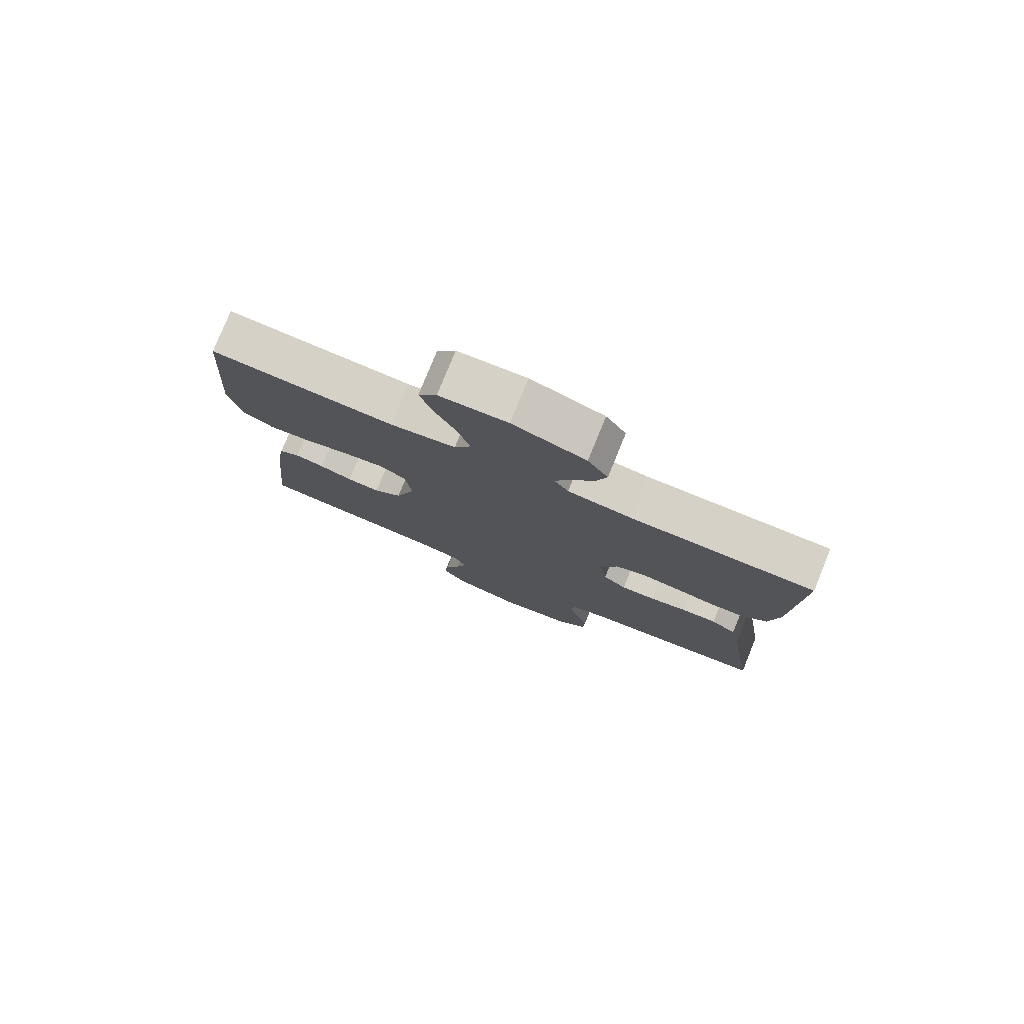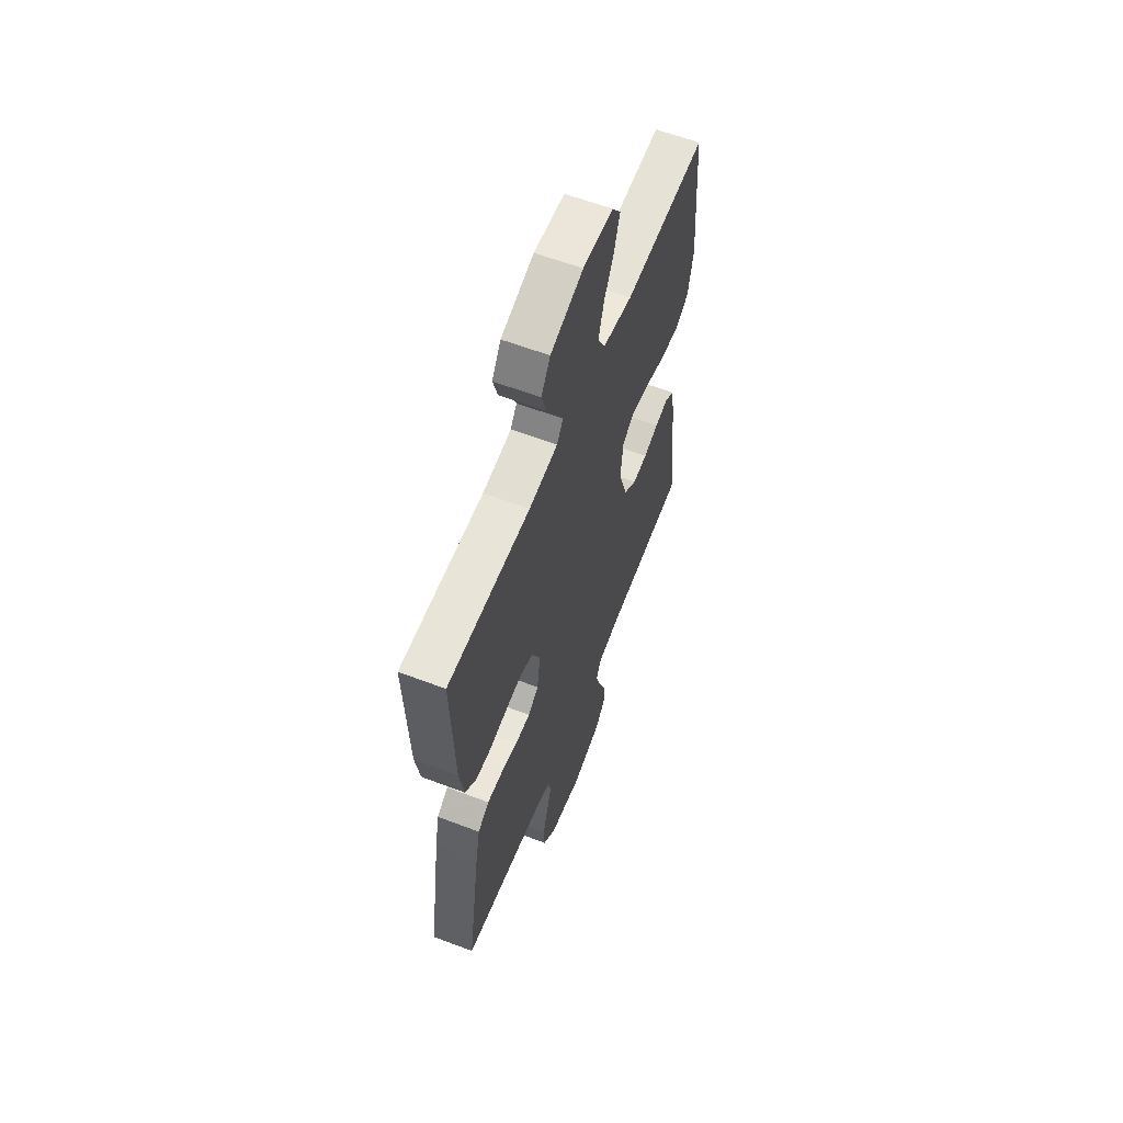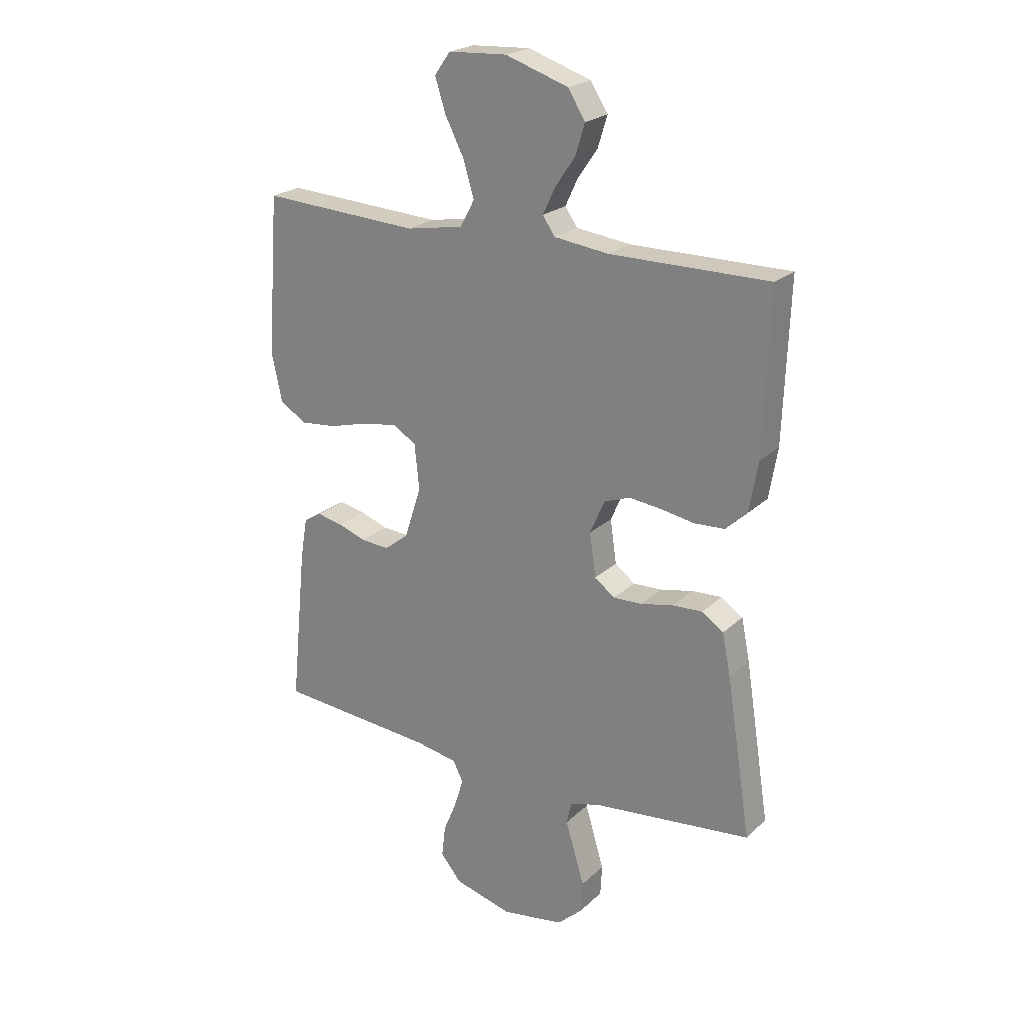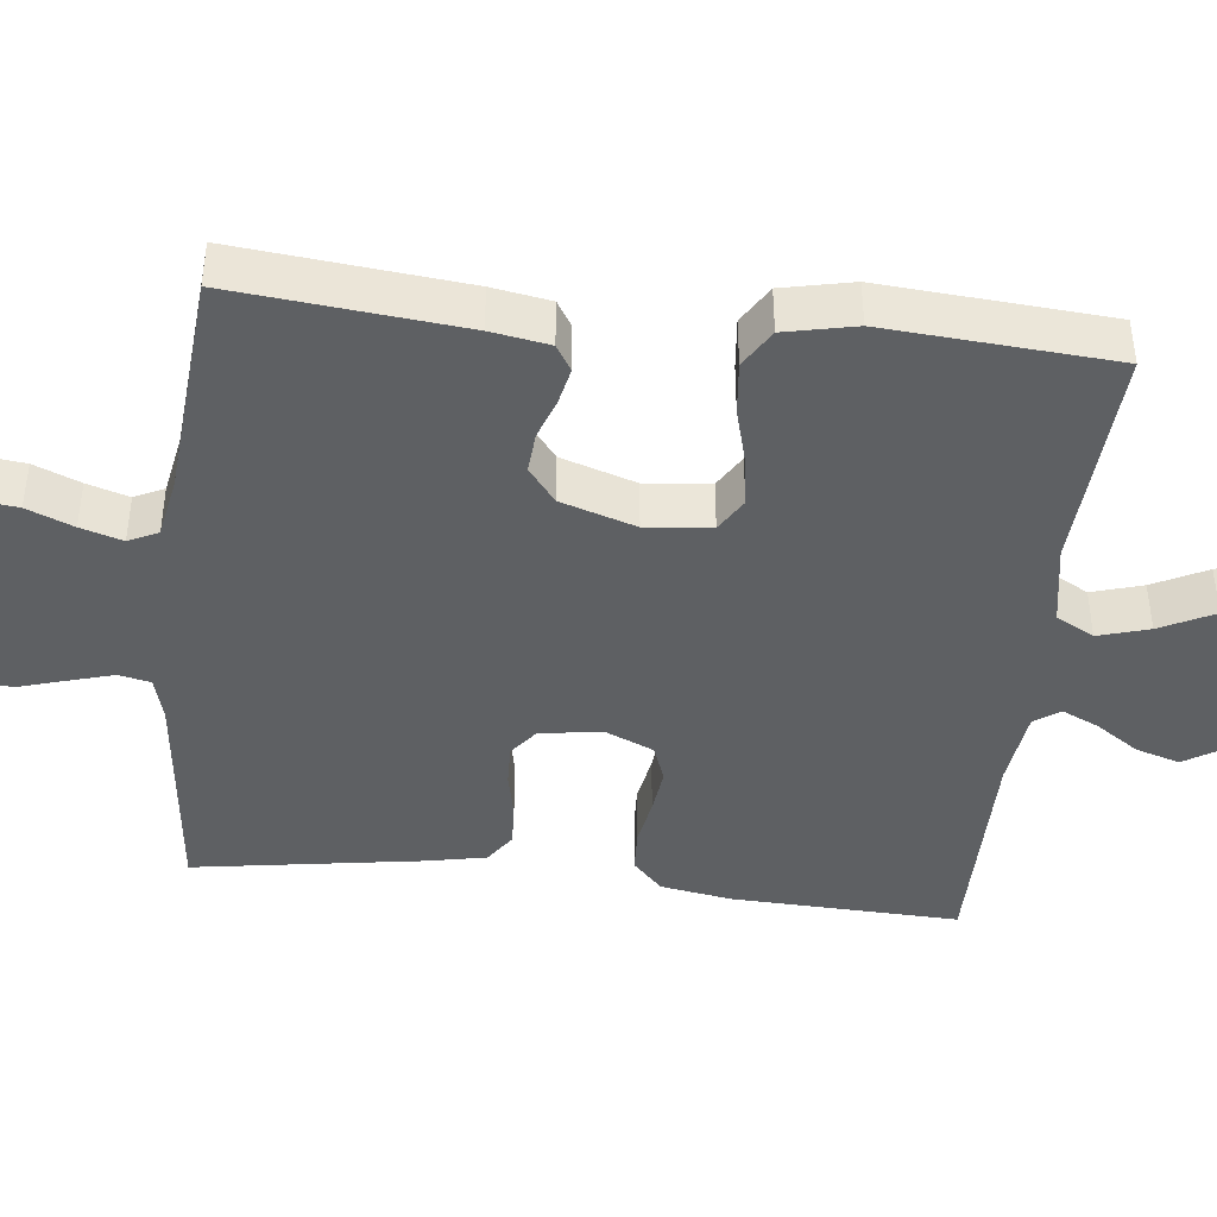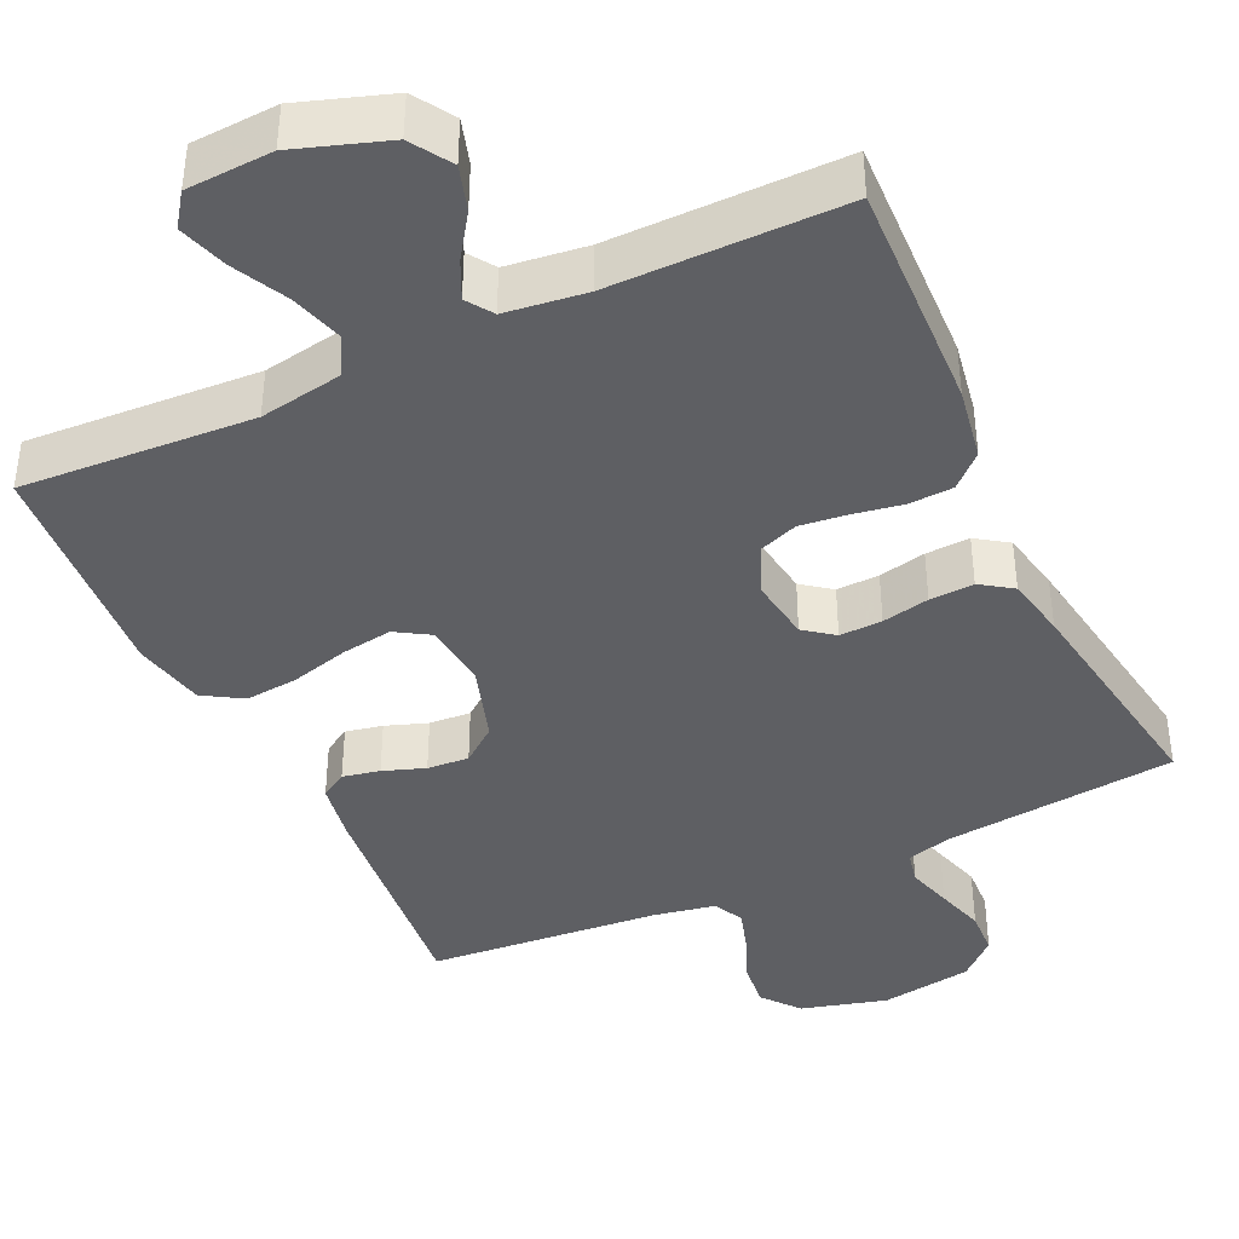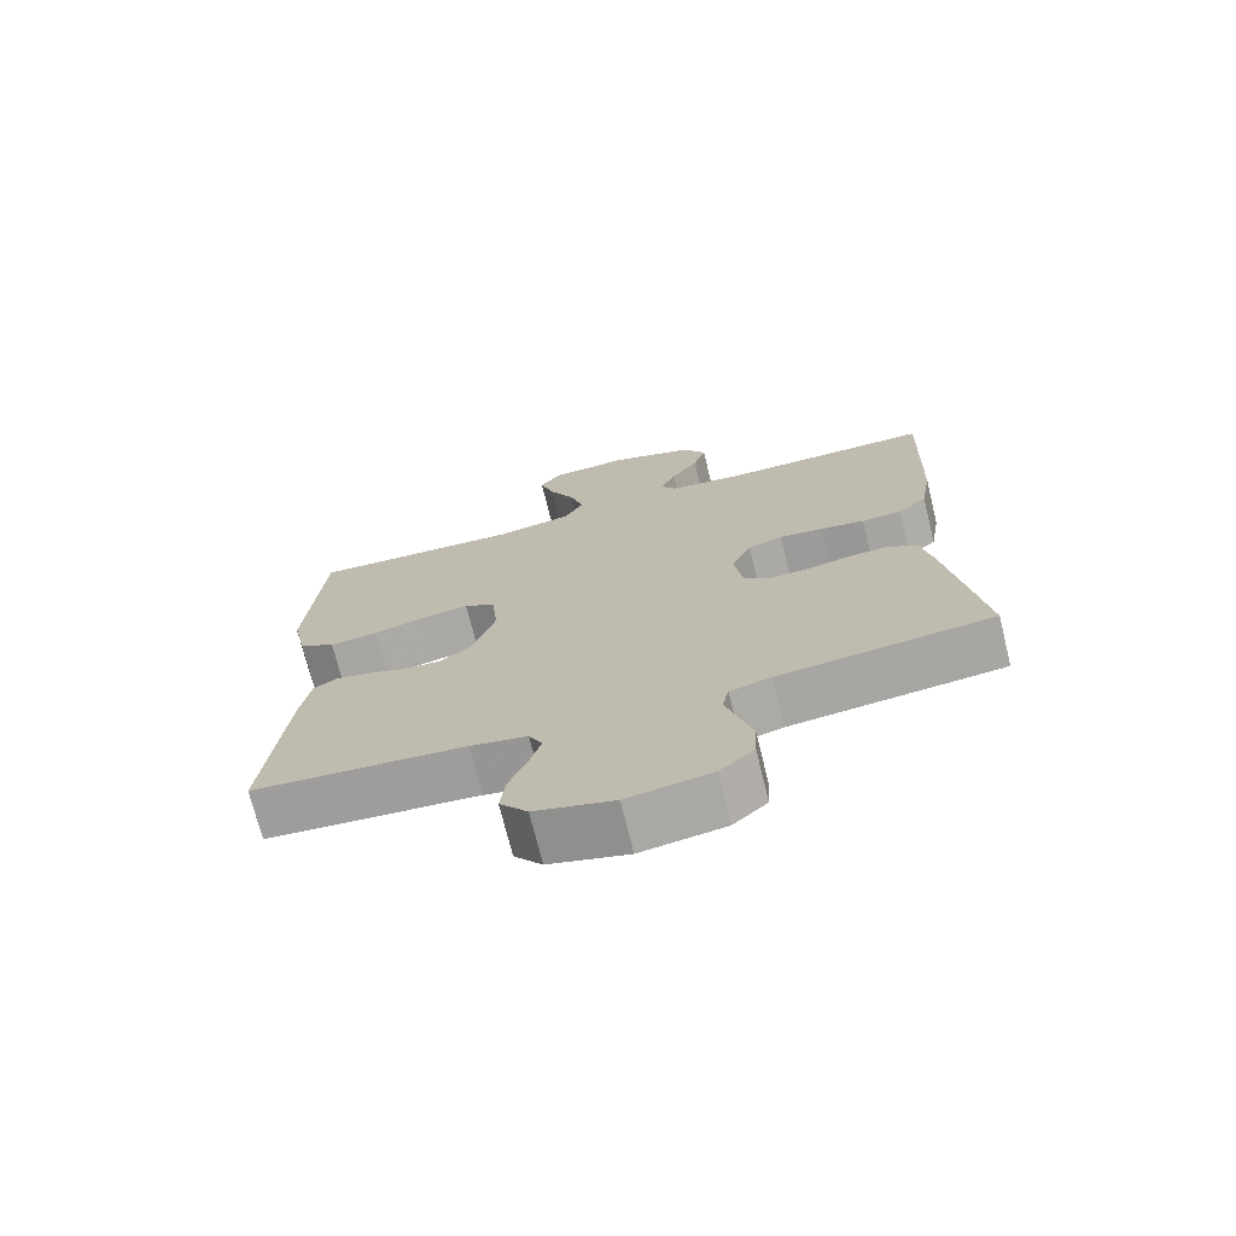
<metadata>
{"format":"obj","ext":"obj","renderer":"f3d","projection":"perspective","resolution":1024,"background":"white","views":[{"elev":78.7,"azim":22.2,"up":"+Z"},{"elev":60.3,"azim":111.3,"up":"+Z"},{"elev":22.6,"azim":33.3,"up":"+Z"},{"elev":-42.3,"azim":-96.4,"up":"+Y"},{"elev":-40.6,"azim":25.0,"up":"+Y"},{"elev":-72.4,"azim":13.9,"up":"+Z"}]}
</metadata>
<code>
v -0.5 0.07 -0.5
v -0.47 0.07 -0.2
v -0.457 0.07 -0.123
v -0.423 0.07 -0.102
v -0.375 0.07 -0.112
v -0.321 0.07 -0.131
v -0.267 0.07 -0.135
v -0.221 0.07 -0.099
v -0.189 0.07 0
v -0.198 0.07 0.086
v -0.242 0.07 0.113
v -0.308 0.07 0.103
v -0.382 0.07 0.083
v -0.451 0.07 0.076
v -0.502 0.07 0.107
v -0.522 0.07 0.2
v -0.5 0.07 0.5
v -0.2 0.07 0.483
v -0.092 0.07 0.502
v -0.065 0.07 0.552
v -0.085 0.07 0.619
v -0.121 0.07 0.69
v -0.141 0.07 0.753
v -0.111 0.07 0.795
v 0 0.07 0.801
v 0.119 0.07 0.761
v 0.152 0.07 0.709
v 0.134 0.07 0.651
v 0.096 0.07 0.595
v 0.073 0.07 0.546
v 0.096 0.07 0.512
v 0.2 0.07 0.499
v 0.5 0.07 0.5
v 0.489 0.07 0.2
v 0.473 0.07 0.106
v 0.432 0.07 0.067
v 0.375 0.07 0.064
v 0.311 0.07 0.075
v 0.25 0.07 0.082
v 0.201 0.07 0.064
v 0.173 0.07 0
v 0.185 0.07 -0.082
v 0.223 0.07 -0.111
v 0.278 0.07 -0.109
v 0.339 0.07 -0.096
v 0.396 0.07 -0.093
v 0.437 0.07 -0.121
v 0.453 0.07 -0.2
v 0.5 0.07 -0.5
v 0.2 0.07 -0.532
v 0.142 0.07 -0.548
v 0.133 0.07 -0.59
v 0.15 0.07 -0.648
v 0.169 0.07 -0.711
v 0.166 0.07 -0.77
v 0.118 0.07 -0.814
v 0 0.07 -0.833
v -0.111 0.07 -0.803
v -0.15 0.07 -0.755
v -0.143 0.07 -0.695
v -0.118 0.07 -0.634
v -0.101 0.07 -0.579
v -0.12 0.07 -0.54
v -0.2 0.07 -0.525
v -0.5 0 -0.5
v -0.47 0 -0.2
v -0.457 0 -0.123
v -0.423 0 -0.102
v -0.375 0 -0.112
v -0.321 0 -0.131
v -0.267 0 -0.135
v -0.221 0 -0.099
v -0.189 0 0
v -0.198 0 0.086
v -0.242 0 0.113
v -0.308 0 0.103
v -0.382 0 0.083
v -0.451 0 0.076
v -0.502 0 0.107
v -0.522 0 0.2
v -0.5 0 0.5
v -0.2 0 0.483
v -0.092 0 0.502
v -0.065 0 0.552
v -0.085 0 0.619
v -0.121 0 0.69
v -0.141 0 0.753
v -0.111 0 0.795
v 0 0 0.801
v 0.119 0 0.761
v 0.152 0 0.709
v 0.134 0 0.651
v 0.096 0 0.595
v 0.073 0 0.546
v 0.096 0 0.512
v 0.2 0 0.499
v 0.5 0 0.5
v 0.489 0 0.2
v 0.473 0 0.106
v 0.432 0 0.067
v 0.375 0 0.064
v 0.311 0 0.075
v 0.25 0 0.082
v 0.201 0 0.064
v 0.173 0 0
v 0.185 0 -0.082
v 0.223 0 -0.111
v 0.278 0 -0.109
v 0.339 0 -0.096
v 0.396 0 -0.093
v 0.437 0 -0.121
v 0.453 0 -0.2
v 0.5 0 -0.5
v 0.2 0 -0.532
v 0.142 0 -0.548
v 0.133 0 -0.59
v 0.15 0 -0.648
v 0.169 0 -0.711
v 0.166 0 -0.77
v 0.118 0 -0.814
v 0 0 -0.833
v -0.111 0 -0.803
v -0.15 0 -0.755
v -0.143 0 -0.695
v -0.118 0 -0.634
v -0.101 0 -0.579
v -0.12 0 -0.54
v -0.2 0 -0.525
f 58 59 60 61
f 58 61 62
f 57 58 62
f 56 57 62
f 53 54 55 56
f 52 53 56 62
f 51 52 62 63
f 47 48 49 50
f 44 45 46 47
f 43 44 47 50
f 42 43 50 51
f 35 36 37 38
f 35 38 39
f 32 33 34 35
f 31 32 35 39
f 30 31 39 40
f 26 27 28 29
f 26 29 30
f 25 26 30
f 21 22 23 24
f 20 21 24 25
f 15 16 17 18
f 15 18 19
f 12 13 14 15
f 11 12 15 19
f 10 11 19 20
f 3 4 5 6
f 3 6 7
f 64 1 2 3
f 64 3 7
f 63 64 7 8
f 41 42 51 63
f 41 63 8 9
f 20 25 30 40
f 20 40 41
f 9 10 20 41
f 125 124 123 122
f 126 125 122
f 126 122 121
f 126 121 120
f 120 119 118 117
f 126 120 117 116
f 127 126 116 115
f 114 113 112 111
f 111 110 109 108
f 114 111 108 107
f 115 114 107 106
f 102 101 100 99
f 103 102 99
f 99 98 97 96
f 103 99 96 95
f 104 103 95 94
f 93 92 91 90
f 94 93 90
f 94 90 89
f 88 87 86 85
f 89 88 85 84
f 82 81 80 79
f 83 82 79
f 79 78 77 76
f 83 79 76 75
f 84 83 75 74
f 70 69 68 67
f 71 70 67
f 67 66 65 128
f 71 67 128
f 72 71 128 127
f 127 115 106 105
f 73 72 127 105
f 104 94 89 84
f 105 104 84
f 105 84 74 73
f 1 65 66 2
f 2 66 67 3
f 3 67 68 4
f 4 68 69 5
f 5 69 70 6
f 6 70 71 7
f 7 71 72 8
f 8 72 73 9
f 9 73 74 10
f 10 74 75 11
f 11 75 76 12
f 12 76 77 13
f 13 77 78 14
f 14 78 79 15
f 15 79 80 16
f 16 80 81 17
f 17 81 82 18
f 18 82 83 19
f 19 83 84 20
f 20 84 85 21
f 21 85 86 22
f 22 86 87 23
f 23 87 88 24
f 24 88 89 25
f 25 89 90 26
f 26 90 91 27
f 27 91 92 28
f 28 92 93 29
f 29 93 94 30
f 30 94 95 31
f 31 95 96 32
f 32 96 97 33
f 33 97 98 34
f 34 98 99 35
f 35 99 100 36
f 36 100 101 37
f 37 101 102 38
f 38 102 103 39
f 39 103 104 40
f 40 104 105 41
f 41 105 106 42
f 42 106 107 43
f 43 107 108 44
f 44 108 109 45
f 45 109 110 46
f 46 110 111 47
f 47 111 112 48
f 48 112 113 49
f 49 113 114 50
f 50 114 115 51
f 51 115 116 52
f 52 116 117 53
f 53 117 118 54
f 54 118 119 55
f 55 119 120 56
f 56 120 121 57
f 57 121 122 58
f 58 122 123 59
f 59 123 124 60
f 60 124 125 61
f 61 125 126 62
f 62 126 127 63
f 63 127 128 64
f 64 128 65 1

</code>
